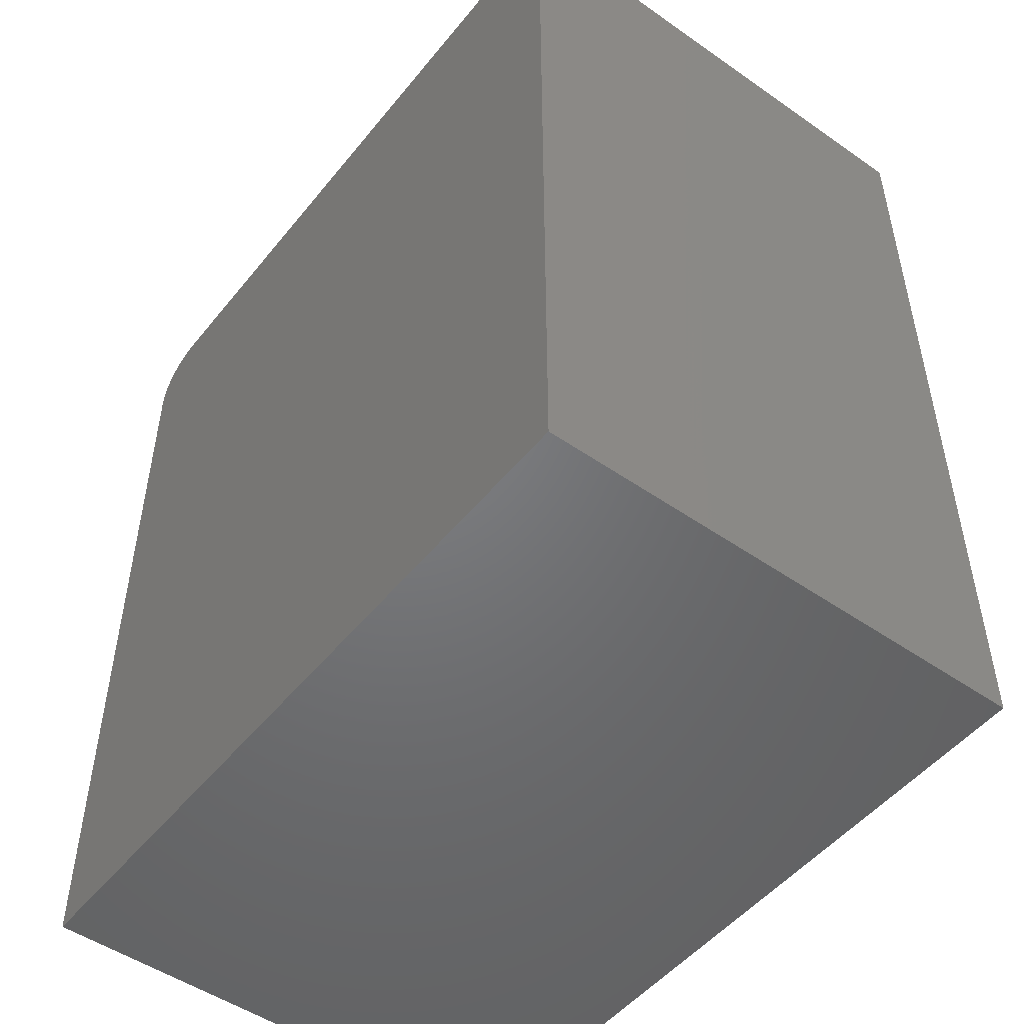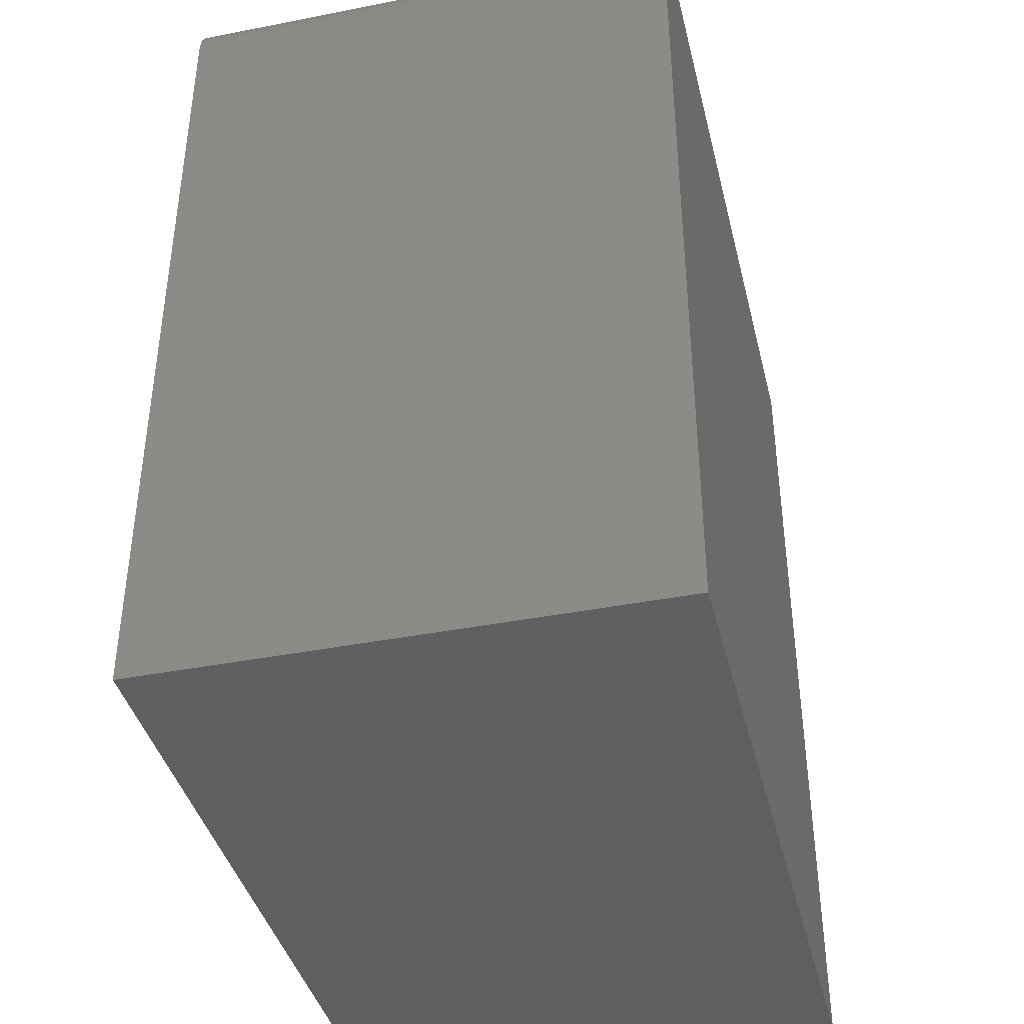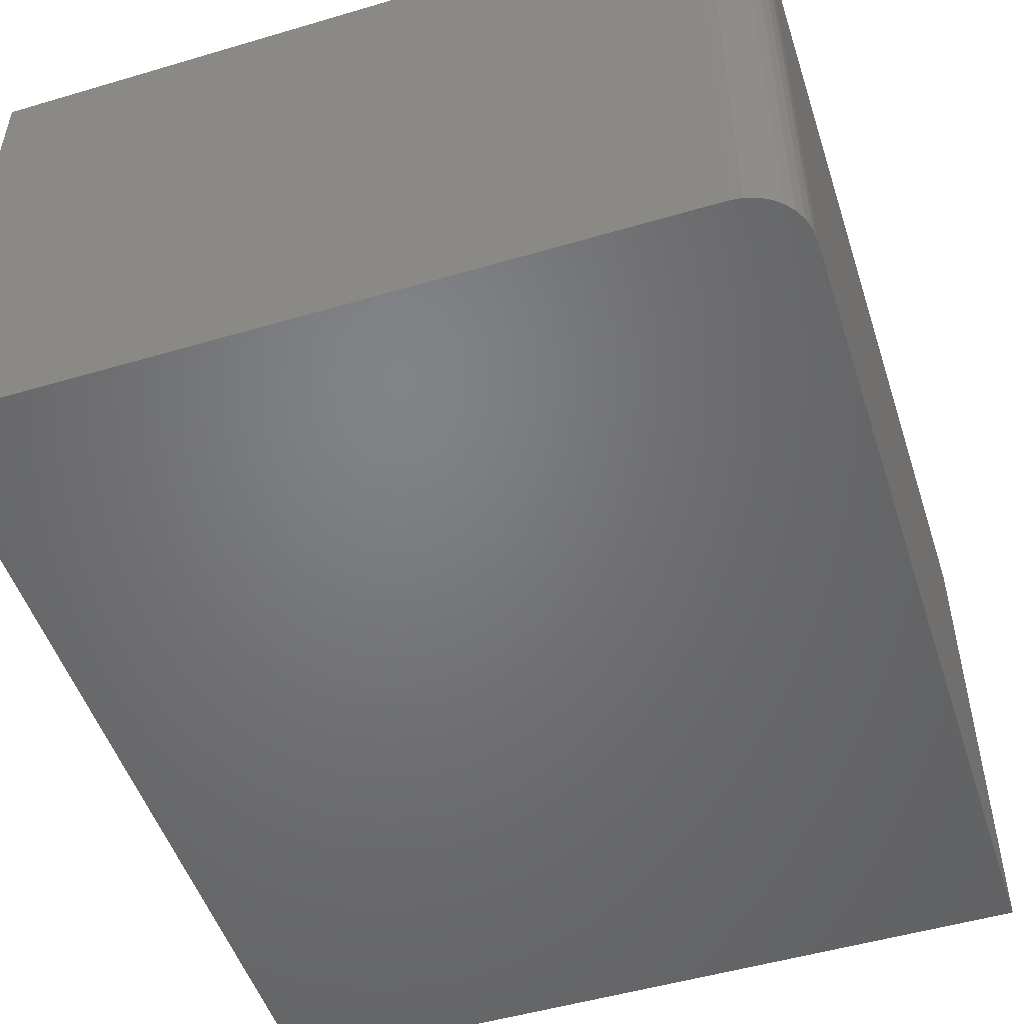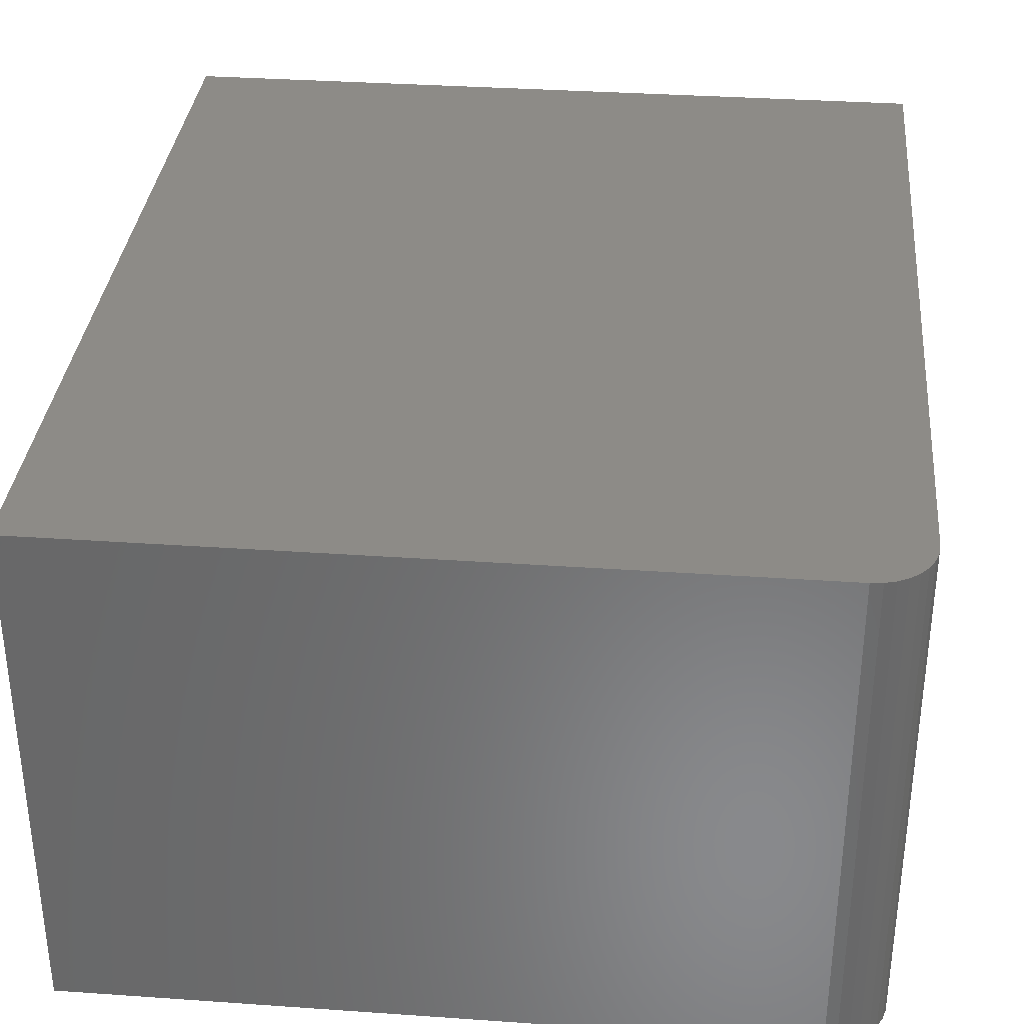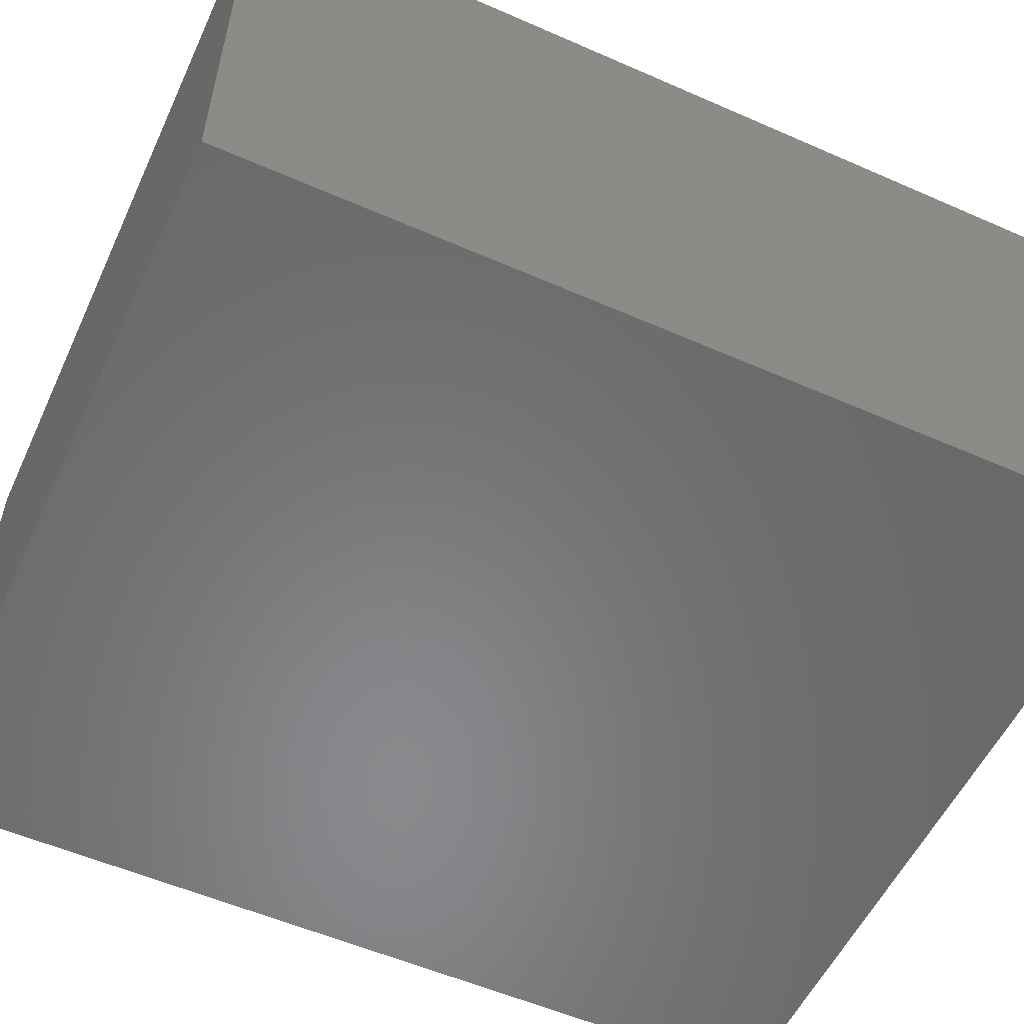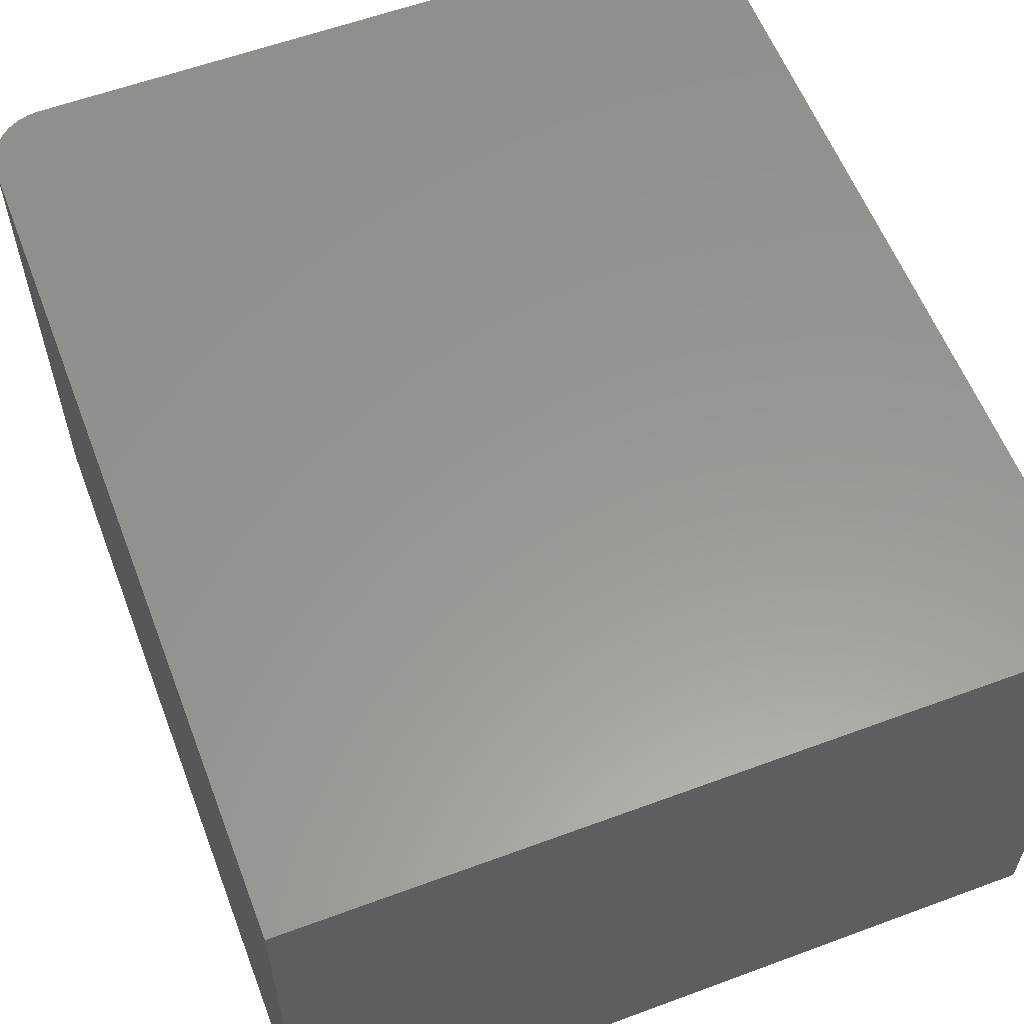
<metadata>
{"format":"stl","ext":"stl","renderer":"f3d","projection":"perspective","resolution":1024,"background":"white","views":[{"elev":-50.1,"azim":-127.4,"up":"+Z"},{"elev":-40.1,"azim":103.6,"up":"+Z"},{"elev":-50.7,"azim":17.9,"up":"+Y"},{"elev":34.1,"azim":5.4,"up":"+Y"},{"elev":-55.3,"azim":-114.8,"up":"+Y"},{"elev":58.7,"azim":159.1,"up":"+Y"}]}
</metadata>
<code>
# stl→obj: 24 verts, 44 faces
v 0.2289 -0.4141 0.75
v 0.2468 -0.4141 0.7464
v 0.238 -0.4141 0.7491
v -0.3438 -0.4141 0.75
v -0.3438 -0.4141 0.02344
v 0.2757 -0.4141 0.02344
v 0.2757 -0.4141 0.7031
v 0.2748 -0.4141 0.7123
v 0.2722 -0.4141 0.7211
v 0.2678 -0.4141 0.7292
v 0.262 -0.4141 0.7363
v 0.2549 -0.4141 0.7421
v 0.238 7.761e-17 0.7491
v 0.2468 7.793e-17 0.7464
v 0.2289 7.716e-17 0.75
v -0.3438 4.537e-17 0.75
v 0.2549 7.811e-17 0.7421
v 0.262 7.814e-17 0.7363
v 0.2678 7.802e-17 0.7292
v 0.2722 7.776e-17 0.7211
v 0.2748 7.736e-17 0.7123
v 0.2757 7.684e-17 0.7031
v 0.2757 3.439e-17 0.02344
v -0.3438 0 0.02344
f 1 2 3
f 4 5 6
f 4 6 7
f 4 7 8
f 4 8 9
f 4 9 10
f 4 10 11
f 4 11 12
f 4 12 2
f 4 2 1
f 13 14 15
f 16 15 14
f 16 14 17
f 16 17 18
f 16 18 19
f 16 19 20
f 16 20 21
f 16 21 22
f 16 22 23
f 16 23 24
f 1 15 4
f 4 15 16
f 6 23 7
f 7 23 22
f 15 1 13
f 13 1 3
f 13 3 14
f 14 3 2
f 14 2 17
f 17 2 12
f 17 12 18
f 18 12 11
f 18 11 19
f 19 11 10
f 19 10 20
f 20 10 9
f 20 9 21
f 21 9 8
f 21 8 22
f 22 8 7
f 4 16 5
f 5 16 24
f 5 24 6
f 6 24 23

</code>
